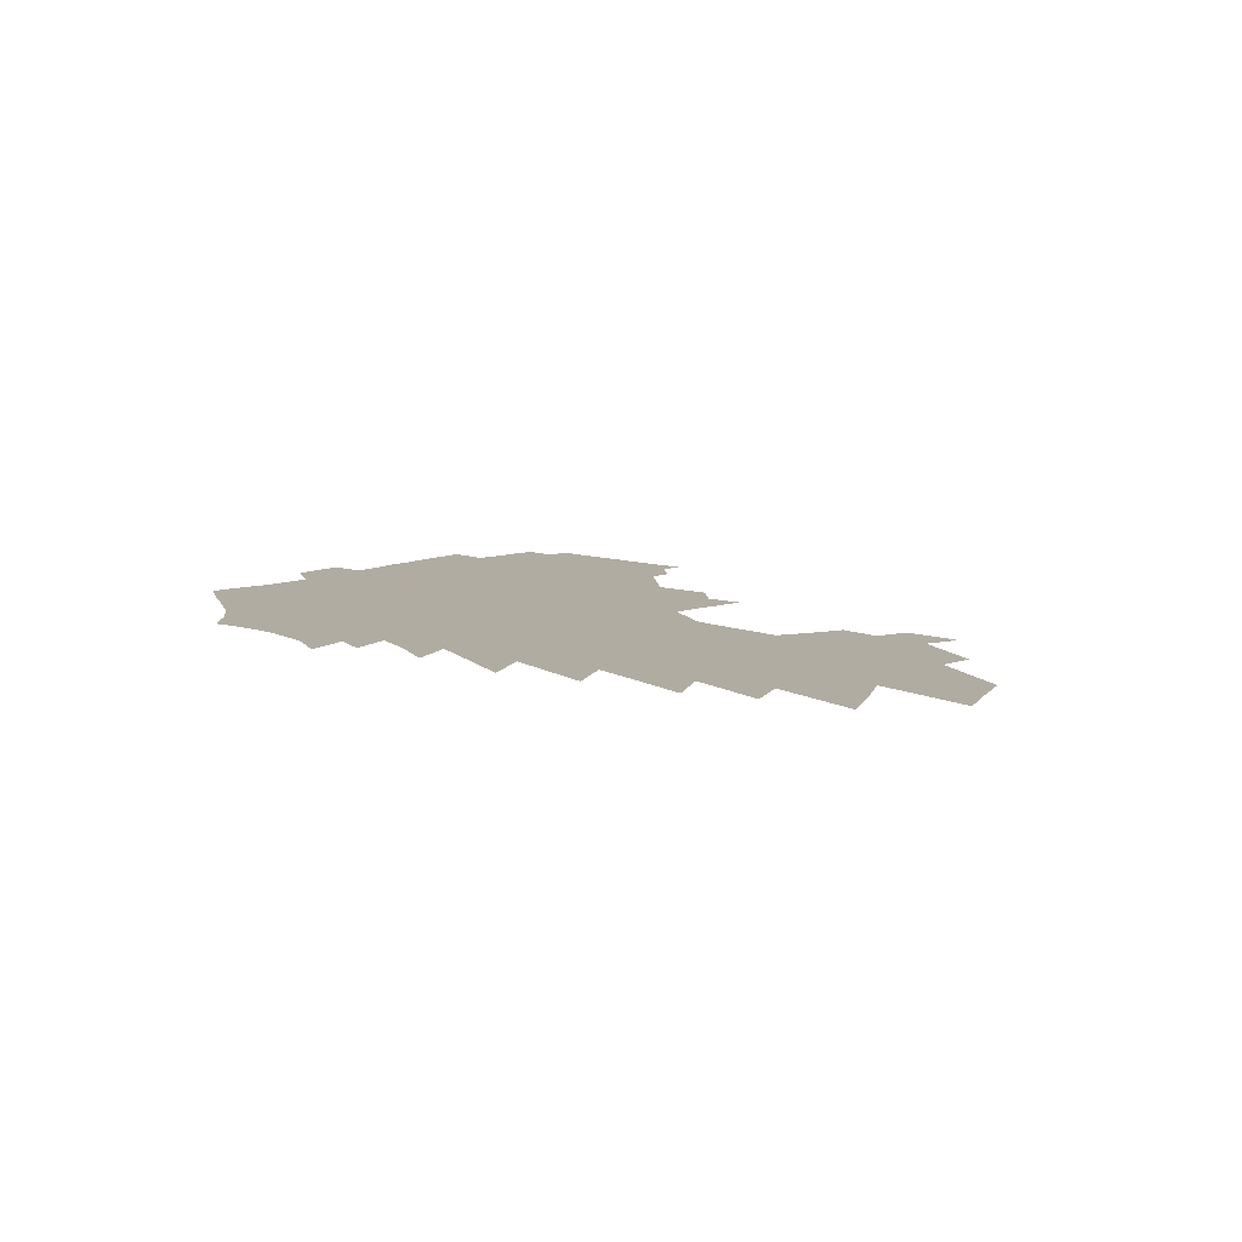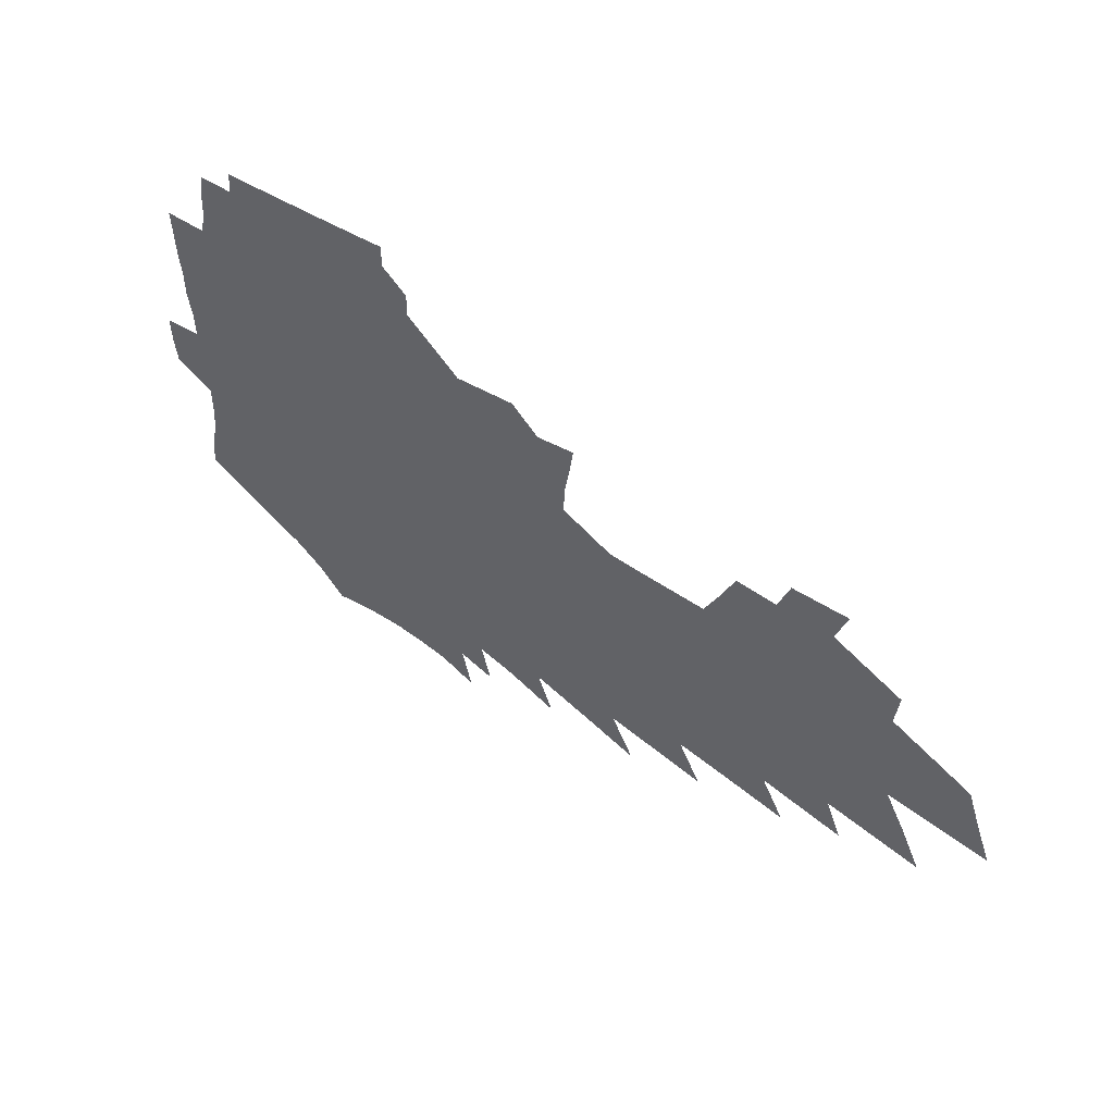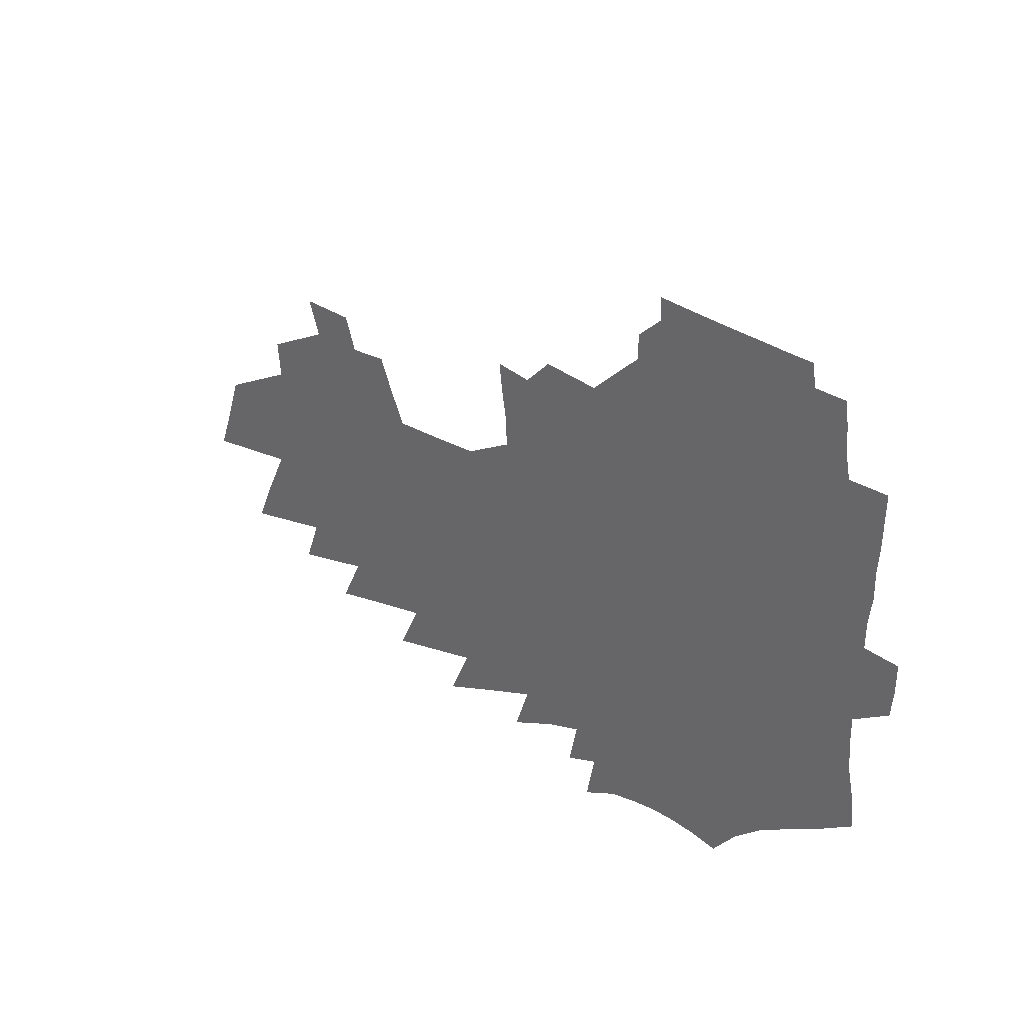
<metadata>
{"format":"obj","ext":"obj","renderer":"f3d","projection":"perspective","resolution":1024,"background":"white","views":[{"elev":10.2,"azim":42.4,"up":"+Z"},{"elev":52.3,"azim":35.0,"up":"+Y"},{"elev":30.5,"azim":-135.9,"up":"+Y"}]}
</metadata>
<code>
v 230.9 256 0
v 229.8 266.5 0
v 229.6 277 0
v 241.1 201.8 0
v 242.4 213.4 0
v 244.9 225.4 0
v 245.6 236.3 0
v 245.6 246.8 0
v 244.4 257.1 0
v 244.1 267.5 0
v 243.7 277.9 0
v 243.5 288.2 0
v 242 298.6 0
v 242 308.9 0
v 241.1 319.2 0
v 240.8 329.3 0
v 240.4 339.4 0
v 254.6 193 0
v 254.8 204.2 0
v 256.5 215.9 0
v 257.6 227 0
v 259.6 238.2 0
v 260 248.3 0
v 258 258.3 0
v 257.6 268.5 0
v 257 278.7 0
v 256.6 288.9 0
v 256.2 299.1 0
v 255.5 309.3 0
v 255.7 319.5 0
v 256.3 329.4 0
v 256.2 339.2 0
v 258.1 348.8 0
v 258.6 358.1 0
v 259.9 367.2 0
v 268.6 185 0
v 267.3 195.4 0
v 268.2 206.7 0
v 268.6 217.5 0
v 269.4 228.3 0
v 270.2 238.8 0
v 271.6 249.4 0
v 269.9 259.2 0
v 268.7 269.2 0
v 268.2 279.4 0
v 268.9 289.5 0
v 267.9 299.7 0
v 267.6 309.9 0
v 268.4 319.9 0
v 268.9 329.7 0
v 269.1 339.5 0
v 270.2 349 0
v 271.3 358.3 0
v 272.9 367.3 0
v 273.9 376 0
v 281.7 177 0
v 281.5 187.9 0
v 281.1 198.5 0
v 280.8 208.9 0
v 281 219.4 0
v 281.1 229.7 0
v 281.1 239.8 0
v 281.6 250 0
v 280.8 259.9 0
v 279.8 269.9 0
v 279.4 280 0
v 278.8 290.2 0
v 278.7 300.3 0
v 279.3 310.4 0
v 279.6 320.3 0
v 280.2 330.1 0
v 280.4 339.8 0
v 281.1 349.3 0
v 282.4 358.6 0
v 283.5 367.6 0
v 284.7 376.3 0
v 292.9 167.7 0
v 293.9 180.2 0
v 293.4 190.6 0
v 292.7 200.6 0
v 292.7 210.9 0
v 292.1 220.8 0
v 292.2 230.9 0
v 291.9 240.8 0
v 291.6 250.6 0
v 290.7 260.5 0
v 289.9 270.5 0
v 289.3 280.6 0
v 289.2 290.7 0
v 289.1 300.8 0
v 289.6 310.8 0
v 289.8 320.7 0
v 289.8 330.5 0
v 290.8 340.2 0
v 291.3 349.7 0
v 292.8 359 0
v 293.3 367.9 0
v 294.7 376.7 0
v 302.8 156.1 0
v 303.9 170.4 0
v 304 181.8 0
v 303.5 192 0
v 303.5 202.5 0
v 303.1 212.3 0
v 302.8 222.1 0
v 302.5 231.8 0
v 302.4 241.6 0
v 301.5 251.2 0
v 300.7 261 0
v 299.8 271 0
v 299.7 281 0
v 299.3 291.1 0
v 299.2 301.2 0
v 299.5 311.2 0
v 299.7 321.1 0
v 300.3 331 0
v 300.6 340.6 0
v 301.5 350.2 0
v 302 359.3 0
v 303 368.3 0
v 303.7 376.9 0
v 313.3 157.8 0
v 313.9 172.1 0
v 313.7 183 0
v 313.3 193.1 0
v 313.2 203.4 0
v 312.9 213.3 0
v 312.3 222.8 0
v 312.6 232.7 0
v 312.6 242.2 0
v 311.6 251.7 0
v 310.5 261.4 0
v 309.8 271.4 0
v 309.5 281.4 0
v 309.1 291.5 0
v 309.3 301.6 0
v 309.3 311.6 0
v 309.6 321.5 0
v 310 331.3 0
v 310.3 340.9 0
v 310.9 350.5 0
v 311.2 359.6 0
v 312.1 368.6 0
v 312.6 377.3 0
v 323.5 158.5 0
v 323.3 172.2 0
v 323.1 183.3 0
v 322.8 193.9 0
v 322.6 204.2 0
v 322.3 214.1 0
v 322.1 223.8 0
v 322 233.3 0
v 322 242.7 0
v 321.3 251.9 0
v 320.4 261.6 0
v 319.6 271.7 0
v 319.2 281.8 0
v 318.9 291.9 0
v 319 301.9 0
v 319.1 311.9 0
v 319.3 321.8 0
v 319.6 331.6 0
v 319.8 341.2 0
v 320.3 350.8 0
v 320.7 360 0
v 321.1 368.9 0
v 321.5 377.7 0
v 333.5 158.3 0
v 332.9 171.6 0
v 332.5 182.8 0
v 332.1 193.9 0
v 331.8 204.6 0
v 331.5 214.4 0
v 331.2 224.1 0
v 331 233.6 0
v 330.9 243.1 0
v 330.5 252.2 0
v 330 261.6 0
v 329.2 271.9 0
v 328.7 282.4 0
v 328.6 292.3 0
v 328.7 302.2 0
v 328.9 312.2 0
v 329.1 322.1 0
v 329.3 331.8 0
v 329.5 341.5 0
v 329.7 351.1 0
v 330 360.3 0
v 330.3 369.3 0
v 330.6 378.1 0
v 343.9 156.8 0
v 342.8 170.5 0
v 342.1 182.3 0
v 341.6 193.2 0
v 341 204.3 0
v 340.6 214.4 0
v 340.3 224.2 0
v 340 233.9 0
v 339.7 243.3 0
v 339.5 252.4 0
v 339.2 261.8 0
v 338.7 271.9 0
v 338.3 282.4 0
v 338.4 292.3 0
v 338.6 302.3 0
v 338.8 312.2 0
v 338.9 322.3 0
v 339.1 332.1 0
v 339.4 341.8 0
v 339.5 351.3 0
v 339.4 360.7 0
v 339.7 369.7 0
v 340 378.6 0
v 354.9 154.5 0
v 353.3 168.6 0
v 352.1 181.3 0
v 351.3 192.6 0
v 350.3 204.1 0
v 350.1 213.9 0
v 349.5 224.1 0
v 349 234 0
v 348.6 243.5 0
v 348.5 252.6 0
v 348.3 261.9 0
v 348.2 271.9 0
v 348.2 281.9 0
v 348.3 292.1 0
v 348.5 302.1 0
v 348.8 312.4 0
v 349 322.4 0
v 349.2 332.3 0
v 349.4 342 0
v 349.3 351.6 0
v 349.4 361 0
v 369 147.6 0
v 365.3 165.1 0
v 362.5 180.1 0
v 361.4 191.7 0
v 360.4 203 0
v 359.4 214 0
v 358.9 223.8 0
v 358.1 234.1 0
v 357.6 243.5 0
v 357.3 252.7 0
v 357.5 262 0
v 357.7 271.7 0
v 357.9 281.5 0
v 358.2 291.6 0
v 358.5 302 0
v 358.9 312.3 0
v 359.2 322.5 0
v 359.3 332.4 0
v 359.5 342.3 0
v 378.8 160 0
v 375.1 176.1 0
v 372.1 190.2 0
v 370.9 201.7 0
v 369.9 212.7 0
v 368.6 223.6 0
v 367.3 234.1 0
v 366.8 243.5 0
v 366.6 252.7 0
v 366.8 262 0
v 367.1 271.5 0
v 367.5 281.2 0
v 368 291.4 0
v 368.6 301.8 0
v 369.1 312.3 0
v 369.5 322.5 0
v 369.8 332.7 0
v 389.3 171.5 0
v 385.6 186.2 0
v 383.9 198.4 0
v 382.4 210 0
v 380 222 0
v 378.2 232.9 0
v 378 242.6 0
v 377.1 252.4 0
v 376.7 262 0
v 377.1 271.5 0
v 377.6 281.4 0
v 378 291.3 0
v 378.9 301.8 0
v 379.3 312.2 0
v 380 322.7 0
v 381.2 333.5 0
v 408.9 162.6 0
v 402.7 179.8 0
v 398.1 194.6 0
v 397 206.4 0
v 393.3 219.4 0
v 389.6 231.9 0
v 389 242 0
v 388.3 252 0
v 388.2 261.8 0
v 388.1 271.6 0
v 388 281.5 0
v 388.5 291.5 0
v 389.7 302 0
v 390.1 312.3 0
v 391.2 323.1 0
v 392.9 334.5 0
v 423.1 171.8 0
v 418 187.5 0
v 414.4 201.3 0
v 409.5 215.5 0
v 403.5 229.7 0
v 401.1 241 0
v 399.8 251.4 0
v 400.2 261.4 0
v 399.9 271.5 0
v 399.4 281.6 0
v 400.5 291.8 0
v 401.2 302.3 0
v 402.2 313 0
v 403.5 324 0
v 446.9 162.2 0
v 437.9 181.1 0
v 432.2 196.8 0
v 428 210.7 0
v 420.9 226 0
v 416.1 239 0
v 414.4 250.1 0
v 414.4 260.6 0
v 413.4 271.2 0
v 414.2 281.7 0
v 414.4 292.3 0
v 414.8 303.1 0
v 416.7 314.5 0
v 418.2 325.9 0
v 456.9 176.4 0
v 449.9 193.2 0
v 444 208.4 0
v 439.3 222.2 0
v 432.8 236.6 0
v 429.5 248.7 0
v 430.5 259.6 0
v 431.6 270.5 0
v 434.3 281.6 0
v 477.4 171.3 0
v 468.4 189.7 0
v 461.7 205.7 0
v 454.1 221.4 0
v 449.3 234.8 0
v 445.6 247.2 0
v 444.9 258.4 0
v 446.3 269.3 0
v 451.1 280.6 0
v 489.9 185 0
v 483.1 201.4 0
v 477.2 216.6 0
v 471.3 231.1 0
v 468.5 243.9 0
v 466.8 256.2 0
v 468.2 267.8 0
v 473.4 279.6 0
v 479.5 291.9 0
v 485 304.7 0
v 513.9 179.4 0
v 504.8 197.4 0
v 502.8 211.6 0
v 496.5 226.8 0
v 493.9 240.4 0
v 493.7 253.2 0
v 494.5 265.8 0
v 494.6 278.3 0
v 497.1 290.7 0
v 501 303.4 0
v 505.7 316.3 0
v 538 189.4 0
v 531.5 206 0
v 526.5 221.5 0
v 522.4 236.3 0
v 521.4 250 0
v 520.7 263.5 0
v 520.3 276.8 0
v 522.4 289.9 0
v 523.1 303 0
v 528.1 316.5 0
v 569.6 197.7 0
v 561.6 215.1 0
v 553 232 0
v 550.9 246.8 0
v 549.3 261.2 0
v 549.4 275.1 0
v 550.9 289 0
v 593.5 226 0
v 587.3 242.6 0
v 581.8 258.5 0
f 8 9 1
f 1 9 2
f 9 10 2
f 2 10 3
f 10 11 3
f 18 19 4
f 4 19 5
f 19 20 5
f 5 20 6
f 20 21 6
f 6 21 7
f 21 22 7
f 7 22 8
f 22 23 8
f 8 23 9
f 23 24 9
f 9 24 10
f 24 25 10
f 10 25 11
f 25 26 11
f 11 26 12
f 26 27 12
f 12 27 13
f 27 28 13
f 13 28 14
f 28 29 14
f 14 29 15
f 29 30 15
f 15 30 16
f 30 31 16
f 16 31 17
f 31 32 17
f 36 37 18
f 18 37 19
f 37 38 19
f 19 38 20
f 38 39 20
f 20 39 21
f 39 40 21
f 21 40 22
f 40 41 22
f 22 41 23
f 41 42 23
f 23 42 24
f 42 43 24
f 24 43 25
f 43 44 25
f 25 44 26
f 44 45 26
f 26 45 27
f 45 46 27
f 27 46 28
f 46 47 28
f 28 47 29
f 47 48 29
f 29 48 30
f 48 49 30
f 30 49 31
f 49 50 31
f 31 50 32
f 50 51 32
f 32 51 33
f 51 52 33
f 33 52 34
f 52 53 34
f 34 53 35
f 53 54 35
f 56 57 36
f 36 57 37
f 57 58 37
f 37 58 38
f 58 59 38
f 38 59 39
f 59 60 39
f 39 60 40
f 60 61 40
f 40 61 41
f 61 62 41
f 41 62 42
f 62 63 42
f 42 63 43
f 63 64 43
f 43 64 44
f 64 65 44
f 44 65 45
f 65 66 45
f 45 66 46
f 66 67 46
f 46 67 47
f 67 68 47
f 47 68 48
f 68 69 48
f 48 69 49
f 69 70 49
f 49 70 50
f 70 71 50
f 50 71 51
f 71 72 51
f 51 72 52
f 72 73 52
f 52 73 53
f 73 74 53
f 53 74 54
f 74 75 54
f 54 75 55
f 75 76 55
f 77 78 56
f 56 78 57
f 78 79 57
f 57 79 58
f 79 80 58
f 58 80 59
f 80 81 59
f 59 81 60
f 81 82 60
f 60 82 61
f 82 83 61
f 61 83 62
f 83 84 62
f 62 84 63
f 84 85 63
f 63 85 64
f 85 86 64
f 64 86 65
f 86 87 65
f 65 87 66
f 87 88 66
f 66 88 67
f 88 89 67
f 67 89 68
f 89 90 68
f 68 90 69
f 90 91 69
f 69 91 70
f 91 92 70
f 70 92 71
f 92 93 71
f 71 93 72
f 93 94 72
f 72 94 73
f 94 95 73
f 73 95 74
f 95 96 74
f 74 96 75
f 96 97 75
f 75 97 76
f 97 98 76
f 99 100 77
f 77 100 78
f 100 101 78
f 78 101 79
f 101 102 79
f 79 102 80
f 102 103 80
f 80 103 81
f 103 104 81
f 81 104 82
f 104 105 82
f 82 105 83
f 105 106 83
f 83 106 84
f 106 107 84
f 84 107 85
f 107 108 85
f 85 108 86
f 108 109 86
f 86 109 87
f 109 110 87
f 87 110 88
f 110 111 88
f 88 111 89
f 111 112 89
f 89 112 90
f 112 113 90
f 90 113 91
f 113 114 91
f 91 114 92
f 114 115 92
f 92 115 93
f 115 116 93
f 93 116 94
f 116 117 94
f 94 117 95
f 117 118 95
f 95 118 96
f 118 119 96
f 96 119 97
f 119 120 97
f 97 120 98
f 120 121 98
f 99 122 100
f 122 123 100
f 100 123 101
f 123 124 101
f 101 124 102
f 124 125 102
f 102 125 103
f 125 126 103
f 103 126 104
f 126 127 104
f 104 127 105
f 127 128 105
f 105 128 106
f 128 129 106
f 106 129 107
f 129 130 107
f 107 130 108
f 130 131 108
f 108 131 109
f 131 132 109
f 109 132 110
f 132 133 110
f 110 133 111
f 133 134 111
f 111 134 112
f 134 135 112
f 112 135 113
f 135 136 113
f 113 136 114
f 136 137 114
f 114 137 115
f 137 138 115
f 115 138 116
f 138 139 116
f 116 139 117
f 139 140 117
f 117 140 118
f 140 141 118
f 118 141 119
f 141 142 119
f 119 142 120
f 142 143 120
f 120 143 121
f 143 144 121
f 122 145 123
f 145 146 123
f 123 146 124
f 146 147 124
f 124 147 125
f 147 148 125
f 125 148 126
f 148 149 126
f 126 149 127
f 149 150 127
f 127 150 128
f 150 151 128
f 128 151 129
f 151 152 129
f 129 152 130
f 152 153 130
f 130 153 131
f 153 154 131
f 131 154 132
f 154 155 132
f 132 155 133
f 155 156 133
f 133 156 134
f 156 157 134
f 134 157 135
f 157 158 135
f 135 158 136
f 158 159 136
f 136 159 137
f 159 160 137
f 137 160 138
f 160 161 138
f 138 161 139
f 161 162 139
f 139 162 140
f 162 163 140
f 140 163 141
f 163 164 141
f 141 164 142
f 164 165 142
f 142 165 143
f 165 166 143
f 143 166 144
f 166 167 144
f 145 168 146
f 168 169 146
f 146 169 147
f 169 170 147
f 147 170 148
f 170 171 148
f 148 171 149
f 171 172 149
f 149 172 150
f 172 173 150
f 150 173 151
f 173 174 151
f 151 174 152
f 174 175 152
f 152 175 153
f 175 176 153
f 153 176 154
f 176 177 154
f 154 177 155
f 177 178 155
f 155 178 156
f 178 179 156
f 156 179 157
f 179 180 157
f 157 180 158
f 180 181 158
f 158 181 159
f 181 182 159
f 159 182 160
f 182 183 160
f 160 183 161
f 183 184 161
f 161 184 162
f 184 185 162
f 162 185 163
f 185 186 163
f 163 186 164
f 186 187 164
f 164 187 165
f 187 188 165
f 165 188 166
f 188 189 166
f 166 189 167
f 189 190 167
f 168 191 169
f 191 192 169
f 169 192 170
f 192 193 170
f 170 193 171
f 193 194 171
f 171 194 172
f 194 195 172
f 172 195 173
f 195 196 173
f 173 196 174
f 196 197 174
f 174 197 175
f 197 198 175
f 175 198 176
f 198 199 176
f 176 199 177
f 199 200 177
f 177 200 178
f 200 201 178
f 178 201 179
f 201 202 179
f 179 202 180
f 202 203 180
f 180 203 181
f 203 204 181
f 181 204 182
f 204 205 182
f 182 205 183
f 205 206 183
f 183 206 184
f 206 207 184
f 184 207 185
f 207 208 185
f 185 208 186
f 208 209 186
f 186 209 187
f 209 210 187
f 187 210 188
f 210 211 188
f 188 211 189
f 211 212 189
f 189 212 190
f 212 213 190
f 191 214 192
f 214 215 192
f 192 215 193
f 215 216 193
f 193 216 194
f 216 217 194
f 194 217 195
f 217 218 195
f 195 218 196
f 218 219 196
f 196 219 197
f 219 220 197
f 197 220 198
f 220 221 198
f 198 221 199
f 221 222 199
f 199 222 200
f 222 223 200
f 200 223 201
f 223 224 201
f 201 224 202
f 224 225 202
f 202 225 203
f 225 226 203
f 203 226 204
f 226 227 204
f 204 227 205
f 227 228 205
f 205 228 206
f 228 229 206
f 206 229 207
f 229 230 207
f 207 230 208
f 230 231 208
f 208 231 209
f 231 232 209
f 209 232 210
f 232 233 210
f 210 233 211
f 233 234 211
f 211 234 212
f 214 235 215
f 235 236 215
f 215 236 216
f 236 237 216
f 216 237 217
f 237 238 217
f 217 238 218
f 238 239 218
f 218 239 219
f 239 240 219
f 219 240 220
f 240 241 220
f 220 241 221
f 241 242 221
f 221 242 222
f 242 243 222
f 222 243 223
f 243 244 223
f 223 244 224
f 244 245 224
f 224 245 225
f 245 246 225
f 225 246 226
f 246 247 226
f 226 247 227
f 247 248 227
f 227 248 228
f 248 249 228
f 228 249 229
f 249 250 229
f 229 250 230
f 250 251 230
f 230 251 231
f 251 252 231
f 231 252 232
f 252 253 232
f 232 253 233
f 236 254 237
f 254 255 237
f 237 255 238
f 255 256 238
f 238 256 239
f 256 257 239
f 239 257 240
f 257 258 240
f 240 258 241
f 258 259 241
f 241 259 242
f 259 260 242
f 242 260 243
f 260 261 243
f 243 261 244
f 261 262 244
f 244 262 245
f 262 263 245
f 245 263 246
f 263 264 246
f 246 264 247
f 264 265 247
f 247 265 248
f 265 266 248
f 248 266 249
f 266 267 249
f 249 267 250
f 267 268 250
f 250 268 251
f 268 269 251
f 251 269 252
f 269 270 252
f 252 270 253
f 255 271 256
f 271 272 256
f 256 272 257
f 272 273 257
f 257 273 258
f 273 274 258
f 258 274 259
f 274 275 259
f 259 275 260
f 275 276 260
f 260 276 261
f 276 277 261
f 261 277 262
f 277 278 262
f 262 278 263
f 278 279 263
f 263 279 264
f 279 280 264
f 264 280 265
f 280 281 265
f 265 281 266
f 281 282 266
f 266 282 267
f 282 283 267
f 267 283 268
f 283 284 268
f 268 284 269
f 284 285 269
f 269 285 270
f 285 286 270
f 271 287 272
f 287 288 272
f 272 288 273
f 288 289 273
f 273 289 274
f 289 290 274
f 274 290 275
f 290 291 275
f 275 291 276
f 291 292 276
f 276 292 277
f 292 293 277
f 277 293 278
f 293 294 278
f 278 294 279
f 294 295 279
f 279 295 280
f 295 296 280
f 280 296 281
f 296 297 281
f 281 297 282
f 297 298 282
f 282 298 283
f 298 299 283
f 283 299 284
f 299 300 284
f 284 300 285
f 300 301 285
f 285 301 286
f 301 302 286
f 288 303 289
f 303 304 289
f 289 304 290
f 304 305 290
f 290 305 291
f 305 306 291
f 291 306 292
f 306 307 292
f 292 307 293
f 307 308 293
f 293 308 294
f 308 309 294
f 294 309 295
f 309 310 295
f 295 310 296
f 310 311 296
f 296 311 297
f 311 312 297
f 297 312 298
f 312 313 298
f 298 313 299
f 313 314 299
f 299 314 300
f 314 315 300
f 300 315 301
f 315 316 301
f 301 316 302
f 303 317 304
f 317 318 304
f 304 318 305
f 318 319 305
f 305 319 306
f 319 320 306
f 306 320 307
f 320 321 307
f 307 321 308
f 321 322 308
f 308 322 309
f 322 323 309
f 309 323 310
f 323 324 310
f 310 324 311
f 324 325 311
f 311 325 312
f 325 326 312
f 312 326 313
f 326 327 313
f 313 327 314
f 327 328 314
f 314 328 315
f 328 329 315
f 315 329 316
f 329 330 316
f 318 331 319
f 331 332 319
f 319 332 320
f 332 333 320
f 320 333 321
f 333 334 321
f 321 334 322
f 334 335 322
f 322 335 323
f 335 336 323
f 323 336 324
f 336 337 324
f 324 337 325
f 337 338 325
f 325 338 326
f 338 339 326
f 326 339 327
f 331 340 332
f 340 341 332
f 332 341 333
f 341 342 333
f 333 342 334
f 342 343 334
f 334 343 335
f 343 344 335
f 335 344 336
f 344 345 336
f 336 345 337
f 345 346 337
f 337 346 338
f 346 347 338
f 338 347 339
f 347 348 339
f 341 349 342
f 349 350 342
f 342 350 343
f 350 351 343
f 343 351 344
f 351 352 344
f 344 352 345
f 352 353 345
f 345 353 346
f 353 354 346
f 346 354 347
f 354 355 347
f 347 355 348
f 355 356 348
f 349 359 350
f 359 360 350
f 350 360 351
f 360 361 351
f 351 361 352
f 361 362 352
f 352 362 353
f 362 363 353
f 353 363 354
f 363 364 354
f 354 364 355
f 364 365 355
f 355 365 356
f 365 366 356
f 356 366 357
f 366 367 357
f 357 367 358
f 367 368 358
f 360 370 361
f 370 371 361
f 361 371 362
f 371 372 362
f 362 372 363
f 372 373 363
f 363 373 364
f 373 374 364
f 364 374 365
f 374 375 365
f 365 375 366
f 375 376 366
f 366 376 367
f 376 377 367
f 367 377 368
f 377 378 368
f 368 378 369
f 378 379 369
f 371 380 372
f 380 381 372
f 372 381 373
f 381 382 373
f 373 382 374
f 382 383 374
f 374 383 375
f 383 384 375
f 375 384 376
f 384 385 376
f 376 385 377
f 385 386 377
f 377 386 378
f 382 387 383
f 387 388 383
f 383 388 384
f 388 389 384
f 384 389 385

</code>
